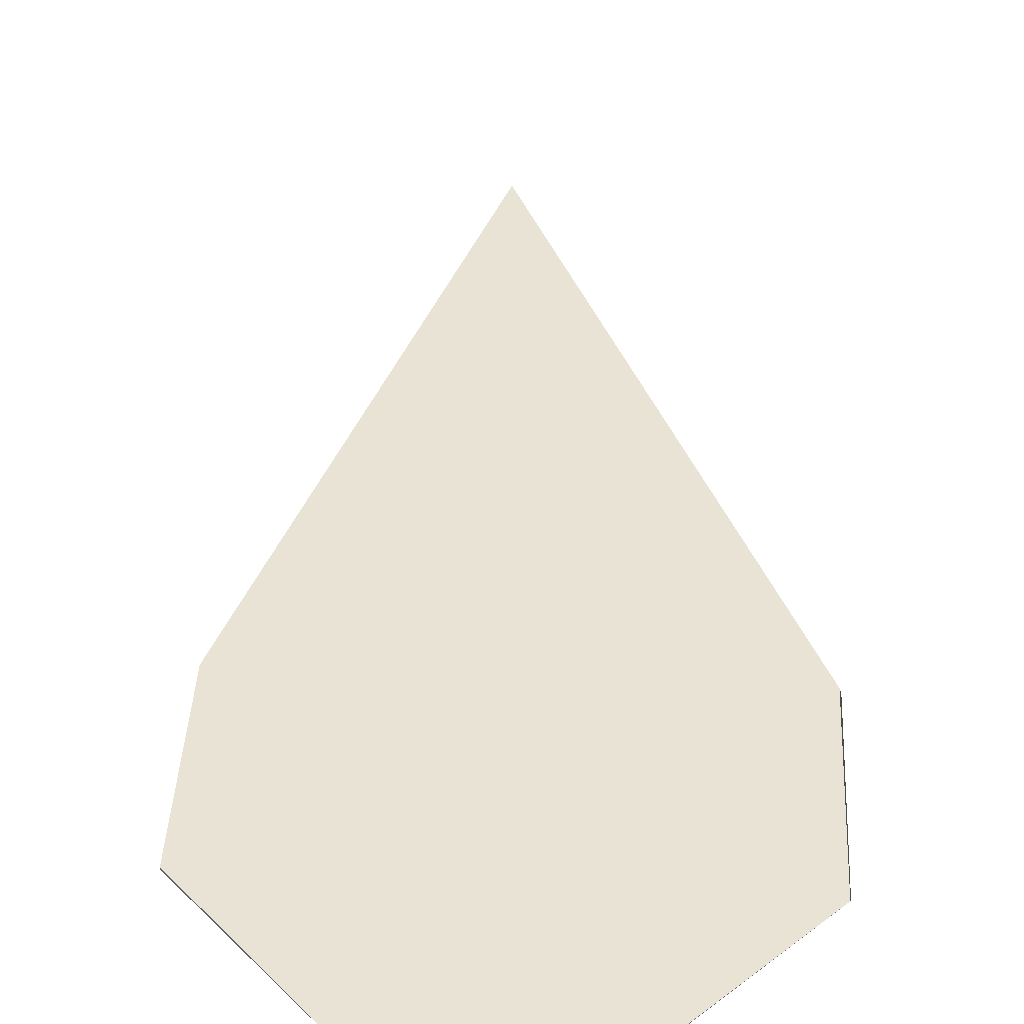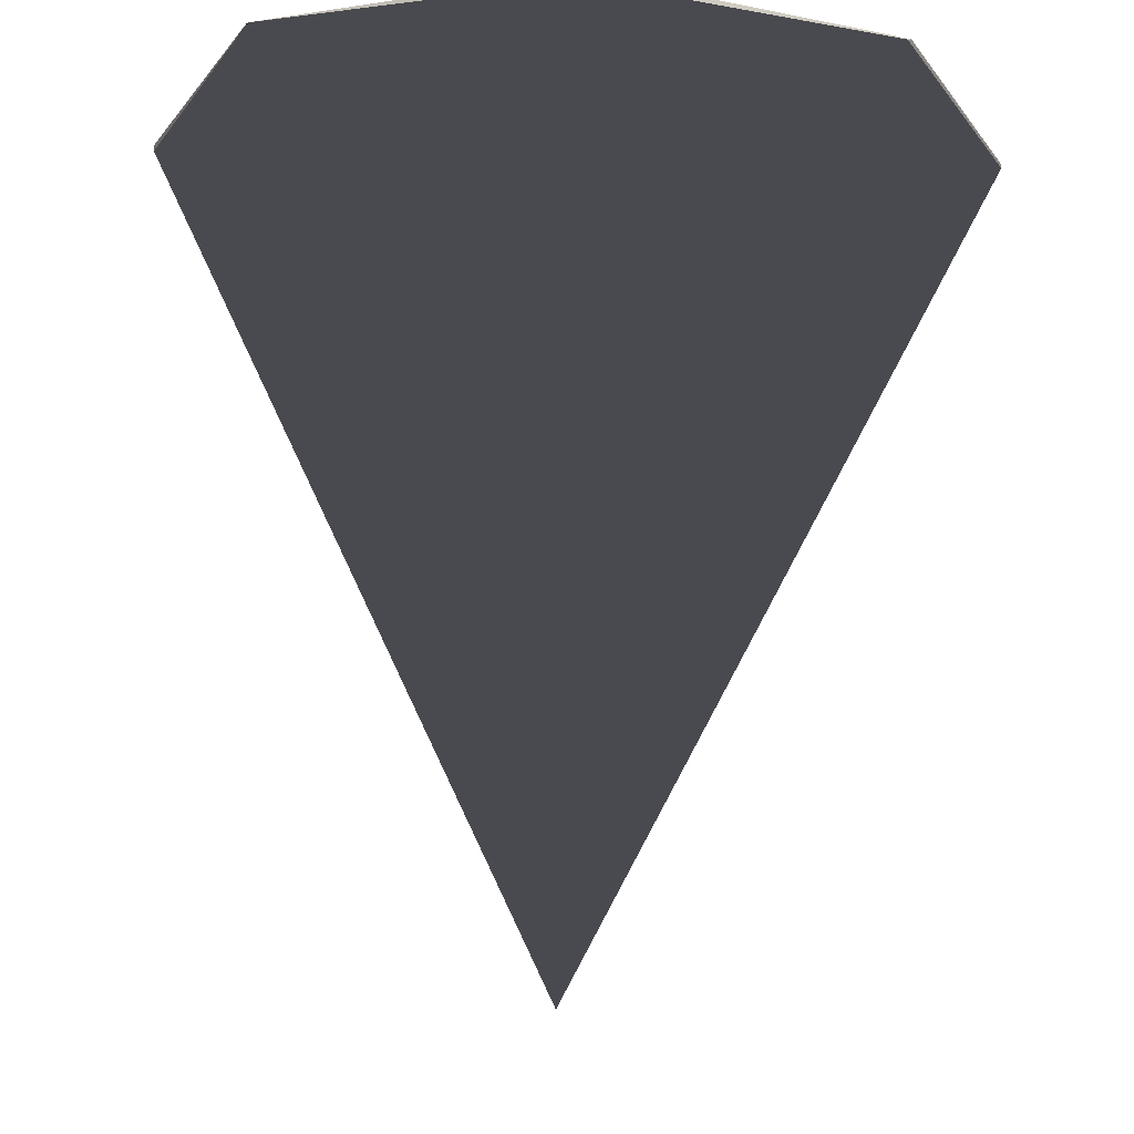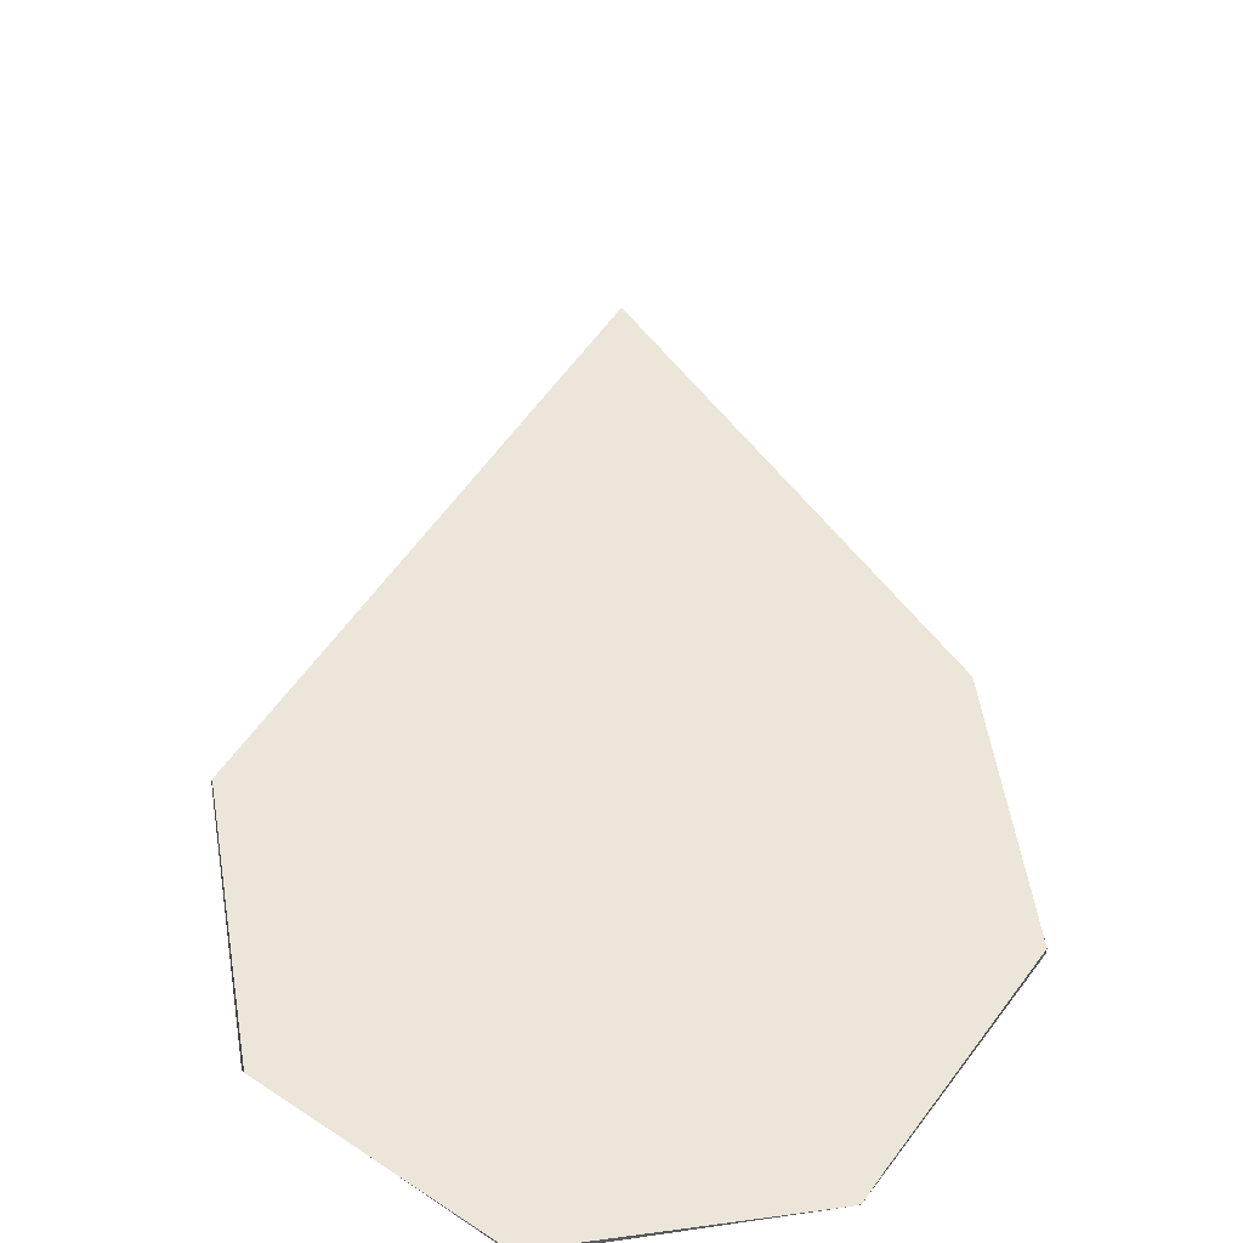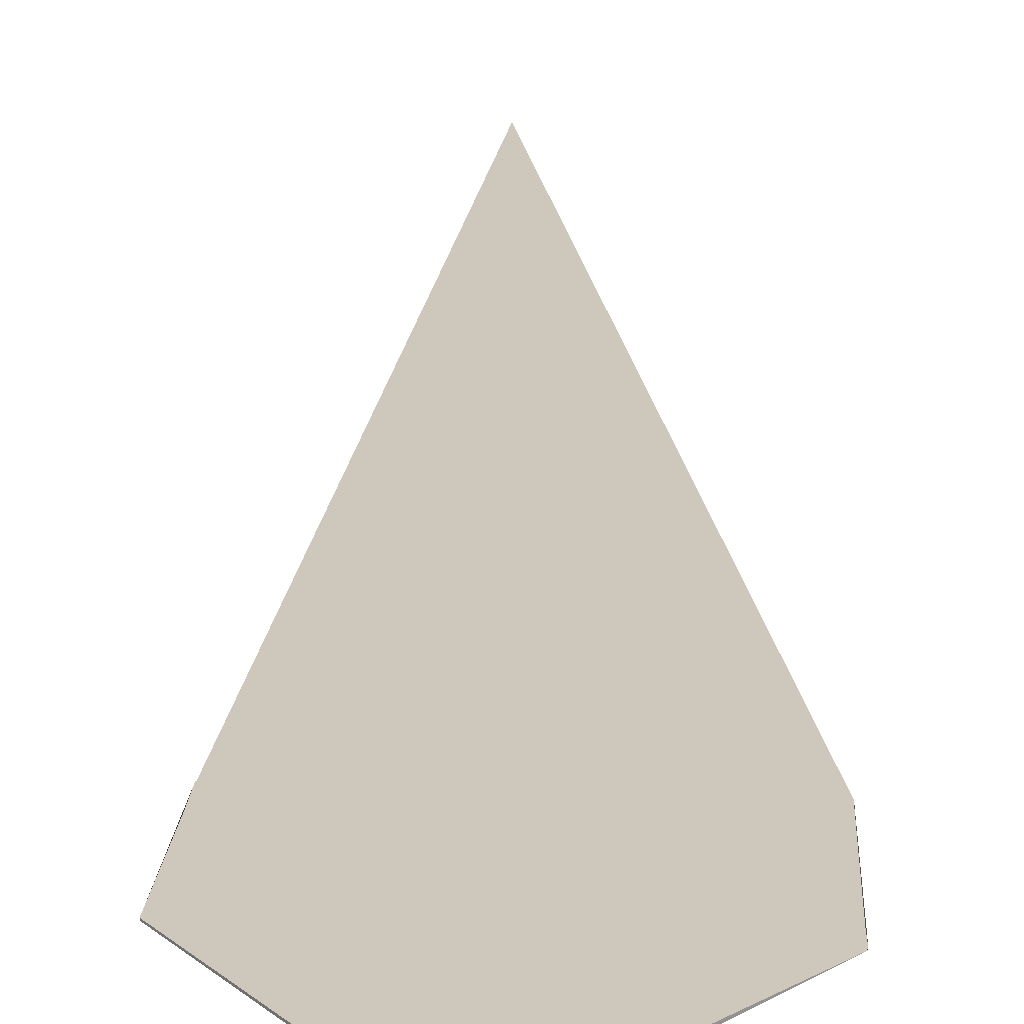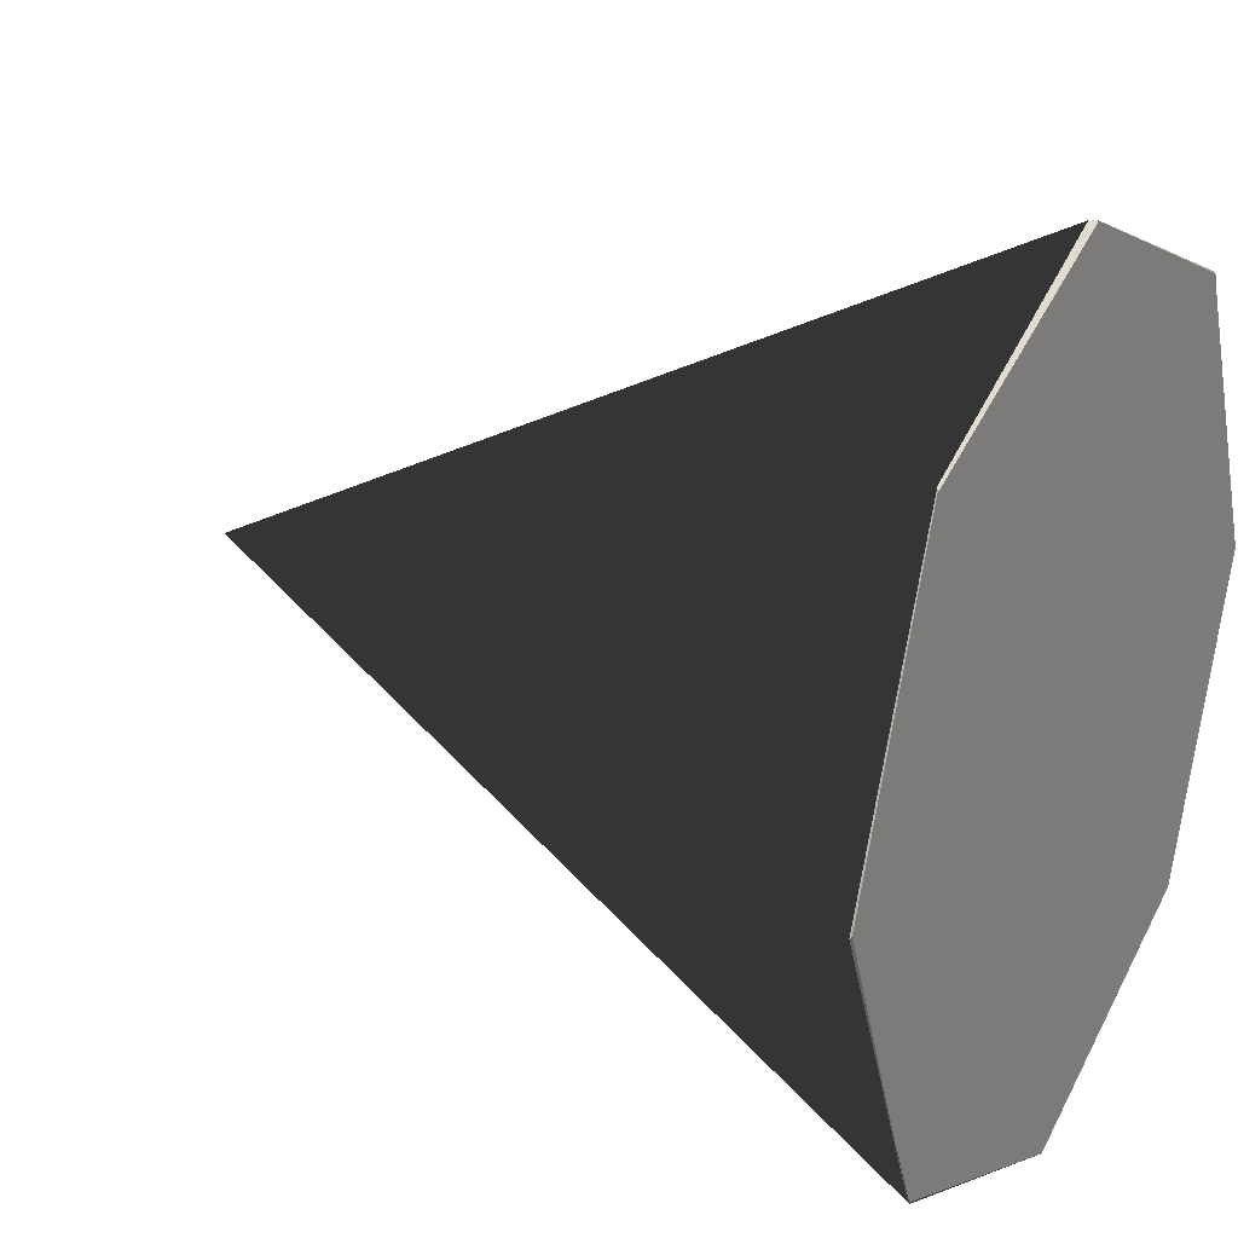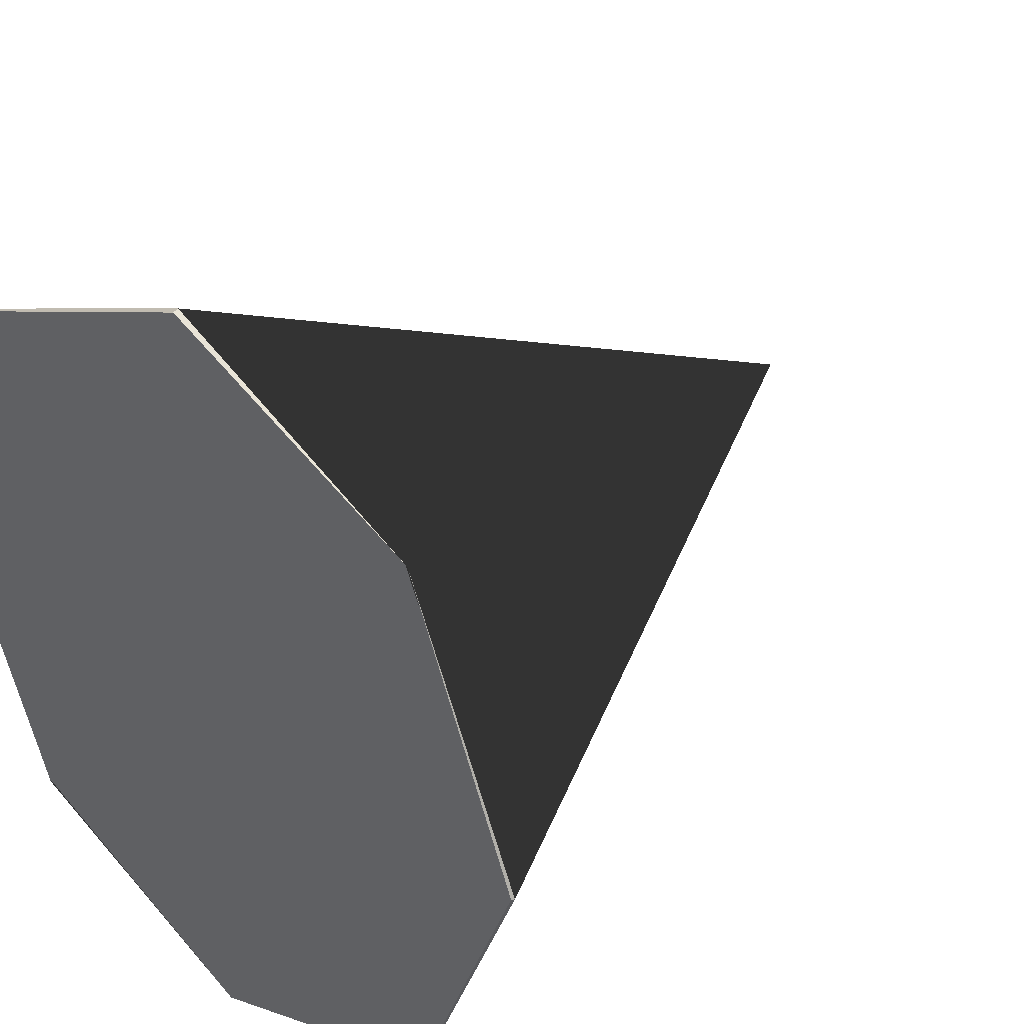
<metadata>
{"format":"obj","ext":"obj","renderer":"f3d","projection":"perspective","resolution":1024,"background":"white","views":[{"elev":42.3,"azim":-154.2,"up":"+Y"},{"elev":76.4,"azim":-178.6,"up":"+Z"},{"elev":55.1,"azim":13.3,"up":"+Y"},{"elev":21.9,"azim":-18.3,"up":"+Y"},{"elev":23.4,"azim":-61.3,"up":"+Z"},{"elev":34.9,"azim":45.1,"up":"+Z"}]}
</metadata>
<code>
v  0.2112 0.0048 -1.755
v  0.9051 0.0114 -1.462
v  0.9051 0 -1.462
v  0.198 0 -1.755
v  1.198 0.0114 -0.7613
v  1.198 0 -0.7547
v  0.9005 -0.0018 -0.0429
v  0.9051 0 -0.0476
v  0.1915 0.0179 0.2453
v  0.198 0 0.2453
v  -0.4998 0.0048 -0.0383
v  -0.5091 0 -0.0476
v  -0.802 0.0054 -0.7616
v  -0.802 0 -0.7547
v  0.198 2 -0.7547
v  -0.5044 -0.0018 -1.466
v  -0.5091 0 -1.462
v  0.198 0 -0.7547
g default001
f 1 2 3 4
f 2 5 6 3
f 5 7 8 6
f 7 9 10 8
f 9 11 12 10
f 11 13 14 12
f 15 13 11 9
f 13 16 17 14
f 16 1 4 17
f 18 6 8 10
f 16 13 15 1
f 15 9 7 5
f 2 1 15 5
f 18 10 12 14
f 17 4 18 14
f 3 6 18 4

</code>
